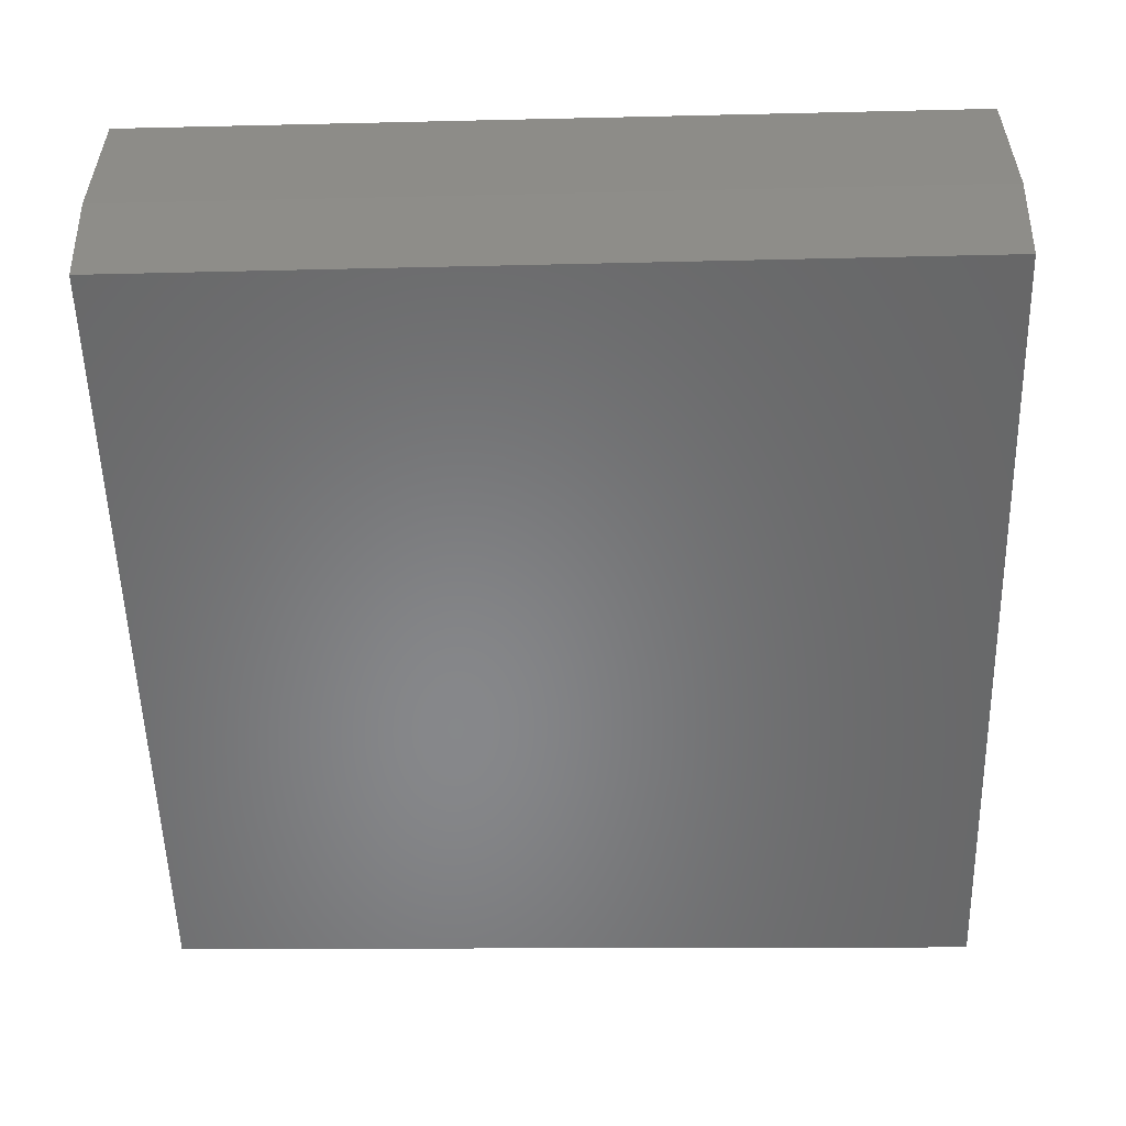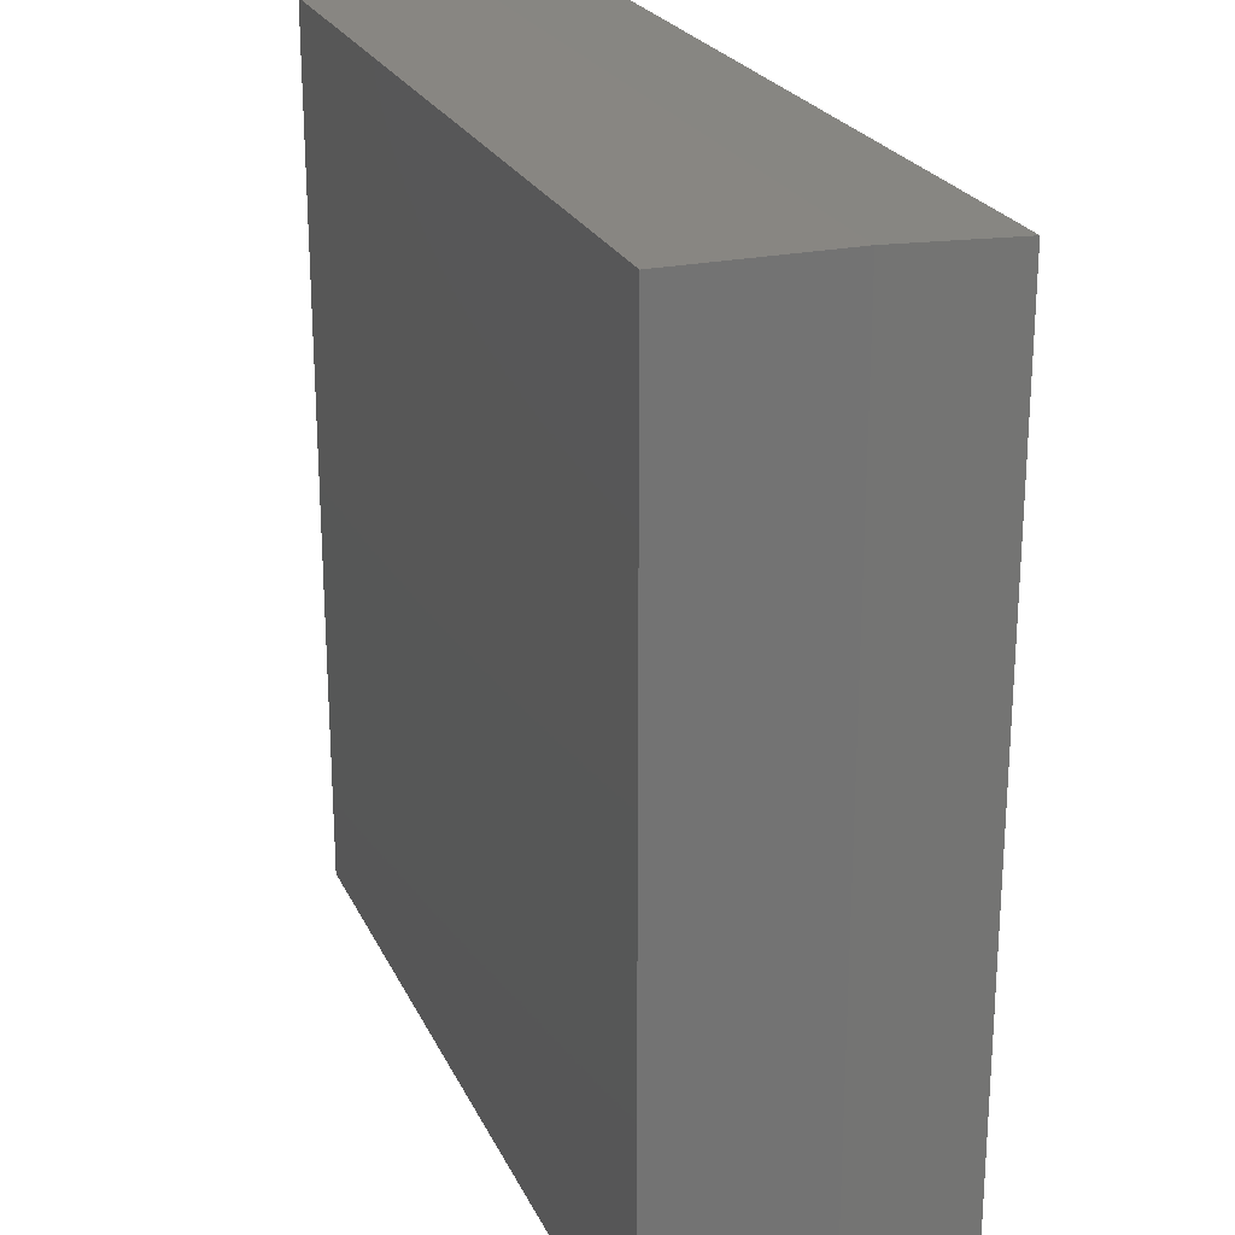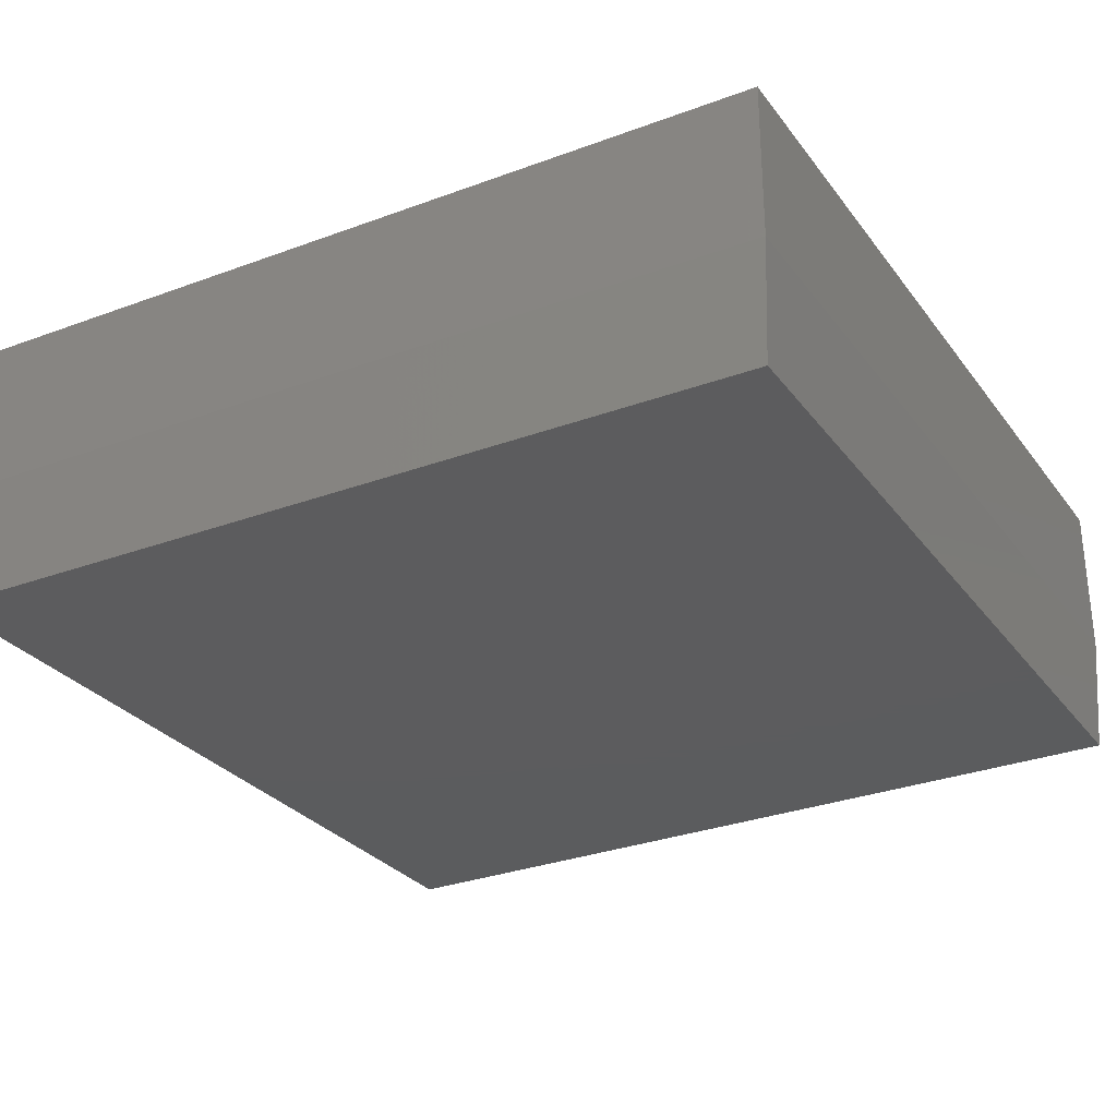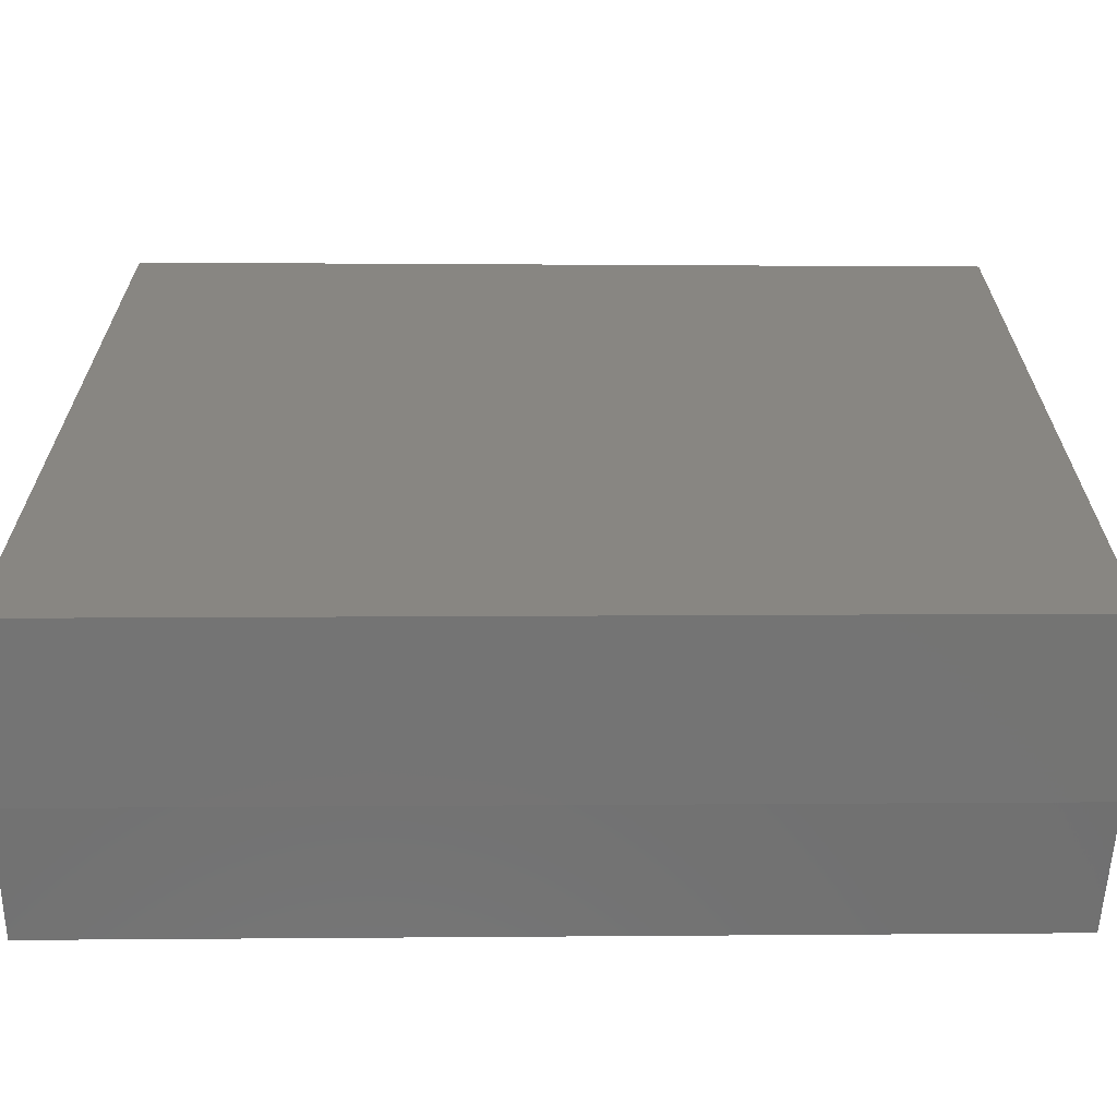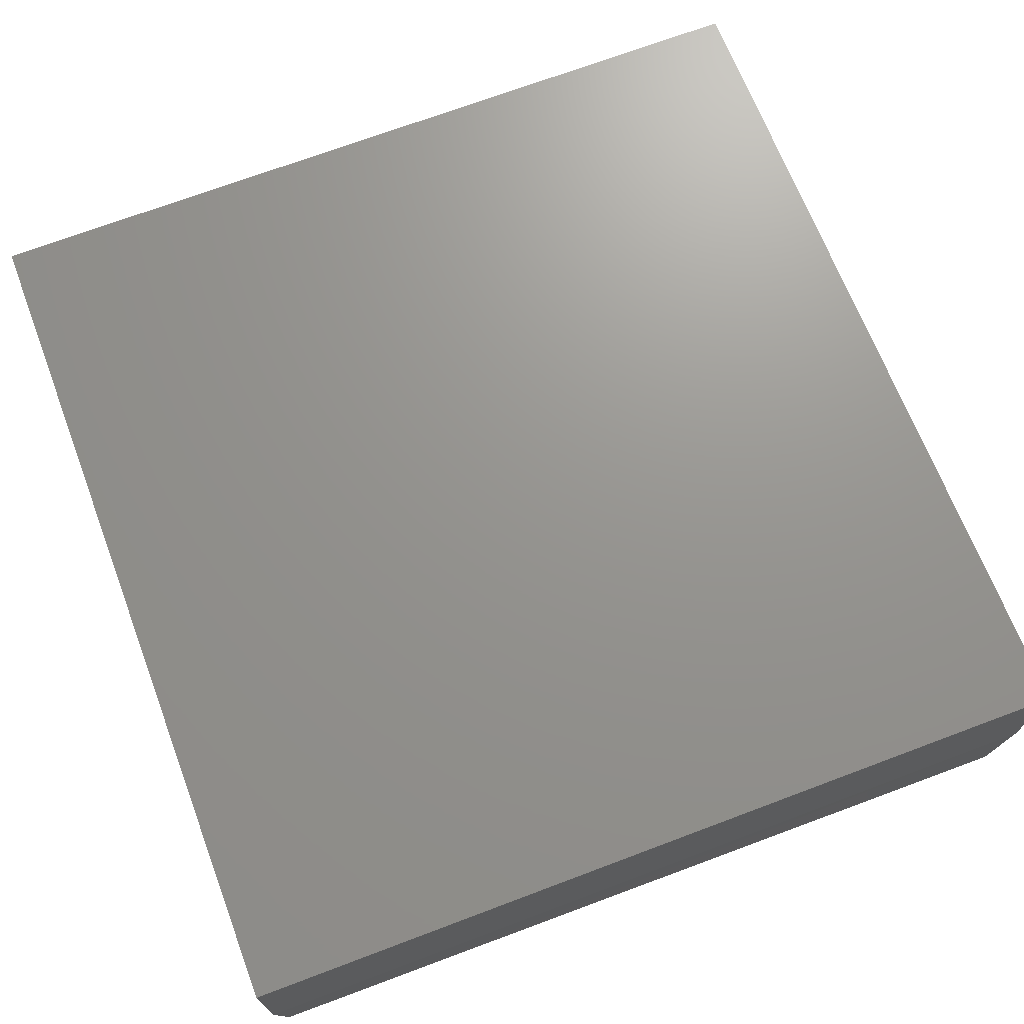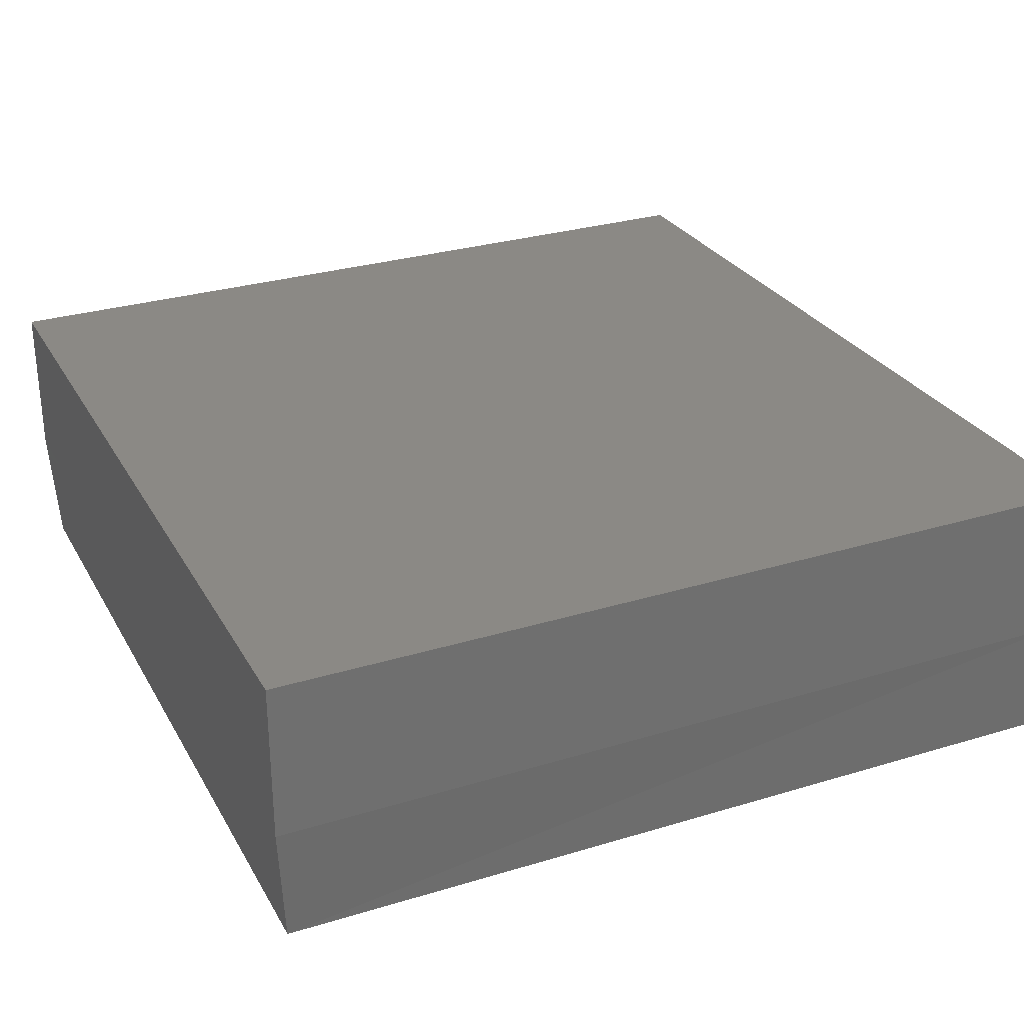
<metadata>
{"format":"stl","ext":"stl","renderer":"f3d","projection":"perspective","resolution":1024,"background":"white","views":[{"elev":-54.2,"azim":-178.6,"up":"+Z"},{"elev":23.5,"azim":70.3,"up":"+Y"},{"elev":-29.4,"azim":29.7,"up":"+Z"},{"elev":-66.2,"azim":-0.3,"up":"+Y"},{"elev":70.9,"azim":-110.6,"up":"+Z"},{"elev":29.0,"azim":-114.5,"up":"+Z"}]}
</metadata>
<code>
# stl→obj: 12 verts, 20 faces
v -0.1368 -0.4374 0
v -0.1328 0.4375 0
v 0.7422 -0.4189 0
v 0.7422 0.4375 0
v -0.1406 0.4453 0.2891
v -0.1406 0.4453 0.125
v -0.1406 -0.4453 0.2891
v -0.1406 -0.4453 0.125
v 0.75 0.4453 0.2891
v 0.75 0.4453 0.125
v 0.75 -0.4266 0.2891
v 0.75 -0.4266 0.125
f 1 2 3
f 3 2 4
f 5 6 7
f 7 6 8
f 9 10 5
f 5 10 6
f 11 12 9
f 9 12 10
f 7 8 11
f 11 8 12
f 10 4 6
f 6 4 2
f 12 3 10
f 10 3 4
f 8 1 12
f 12 1 3
f 6 2 8
f 8 2 1
f 7 11 5
f 5 11 9

</code>
